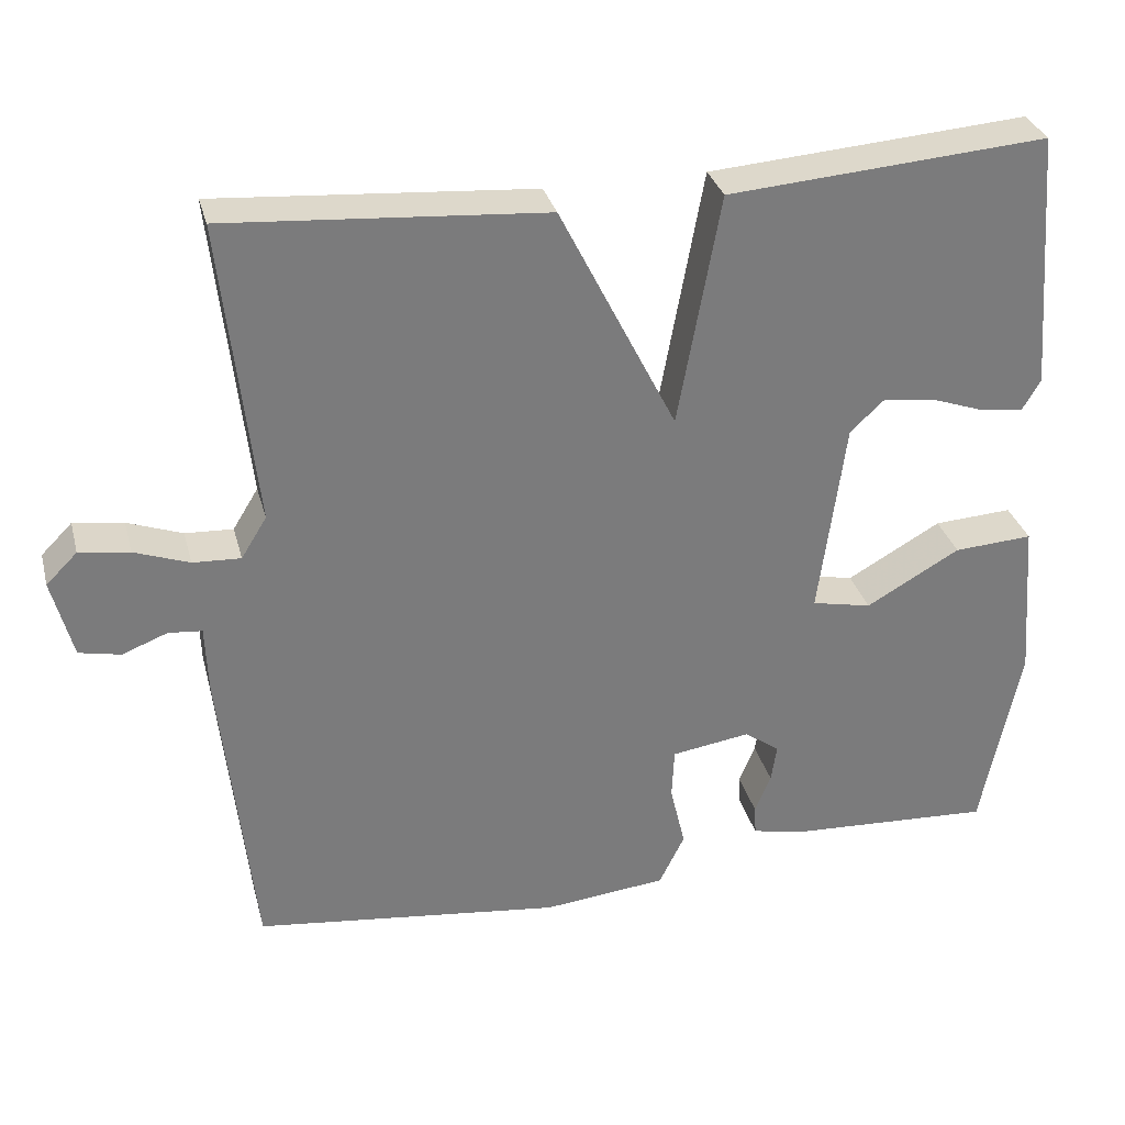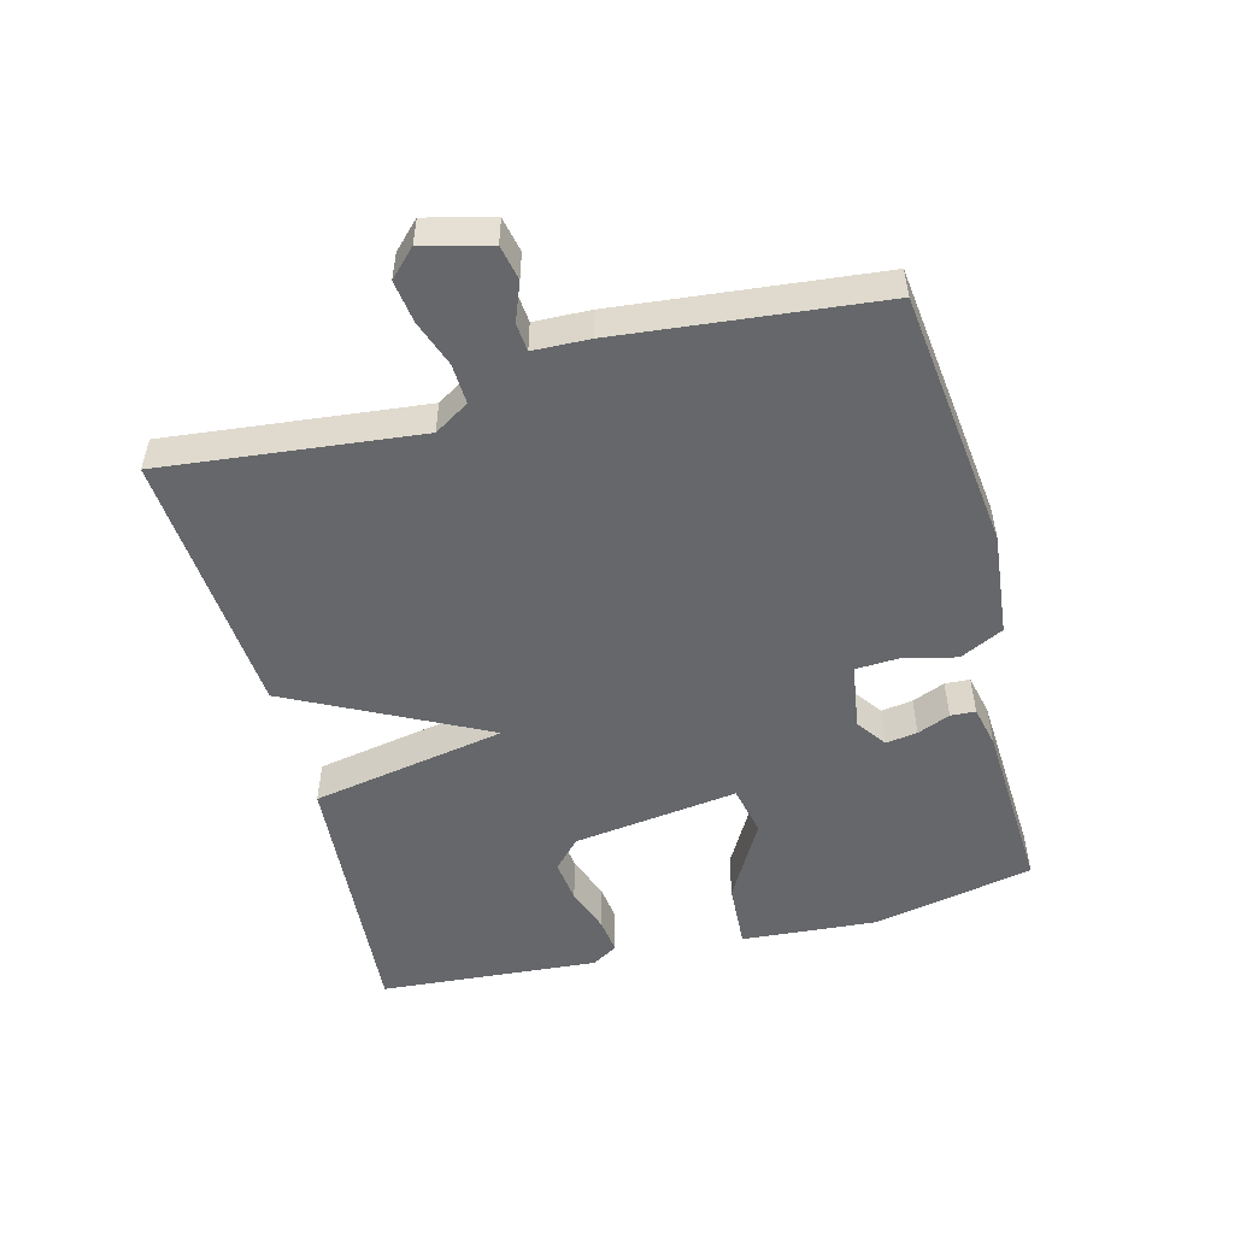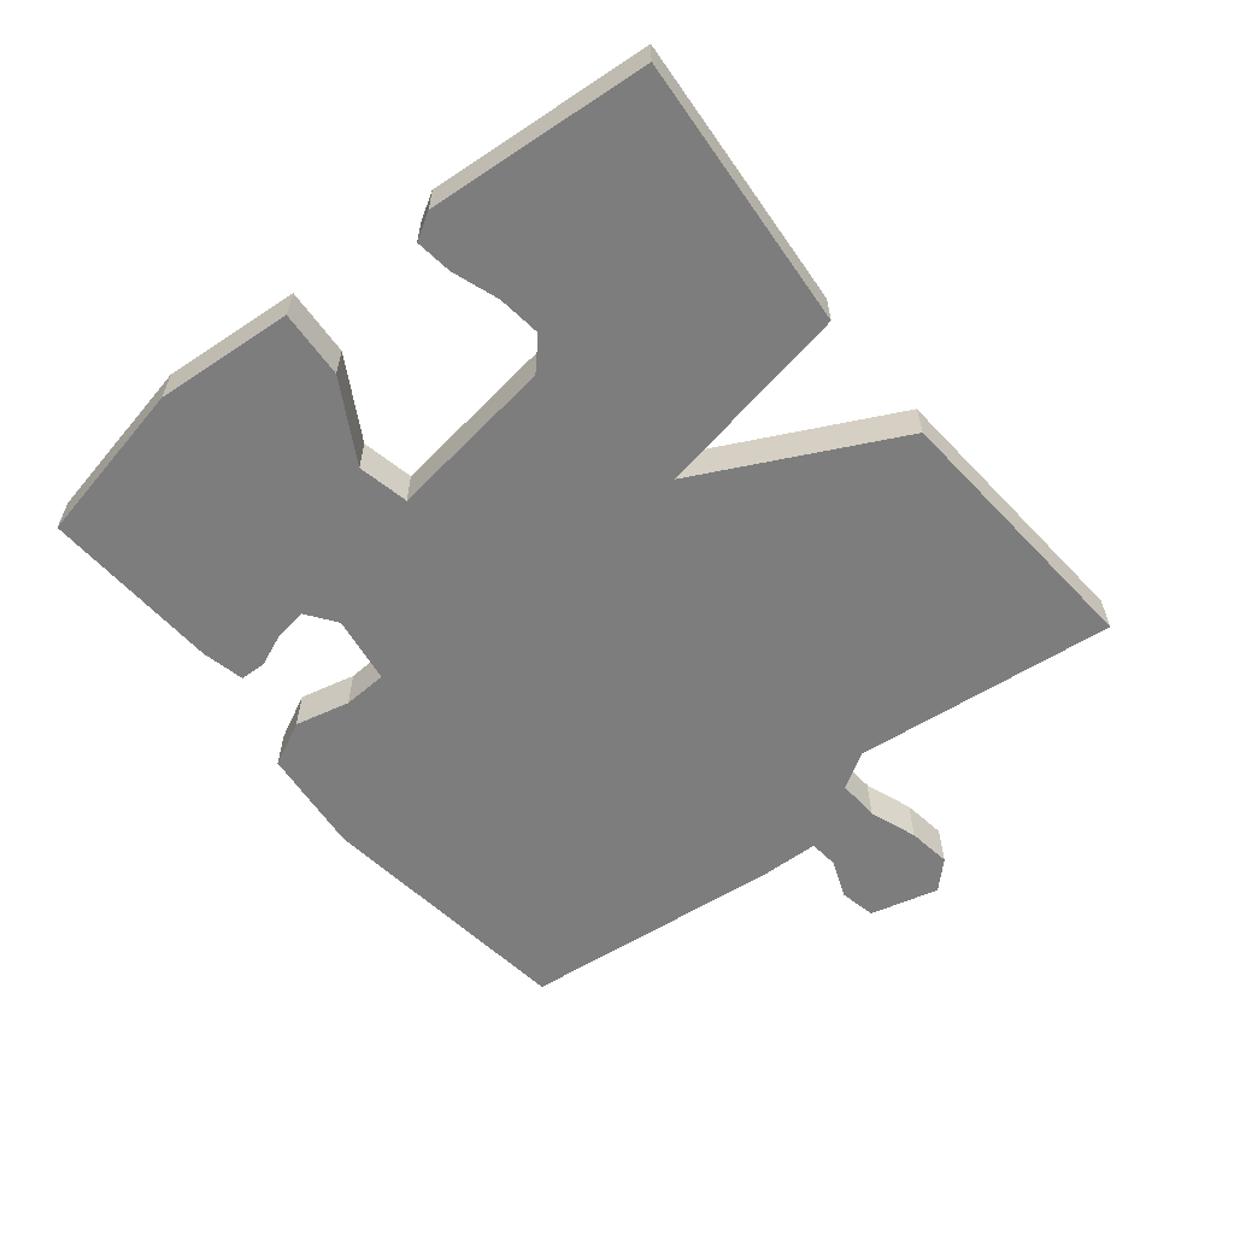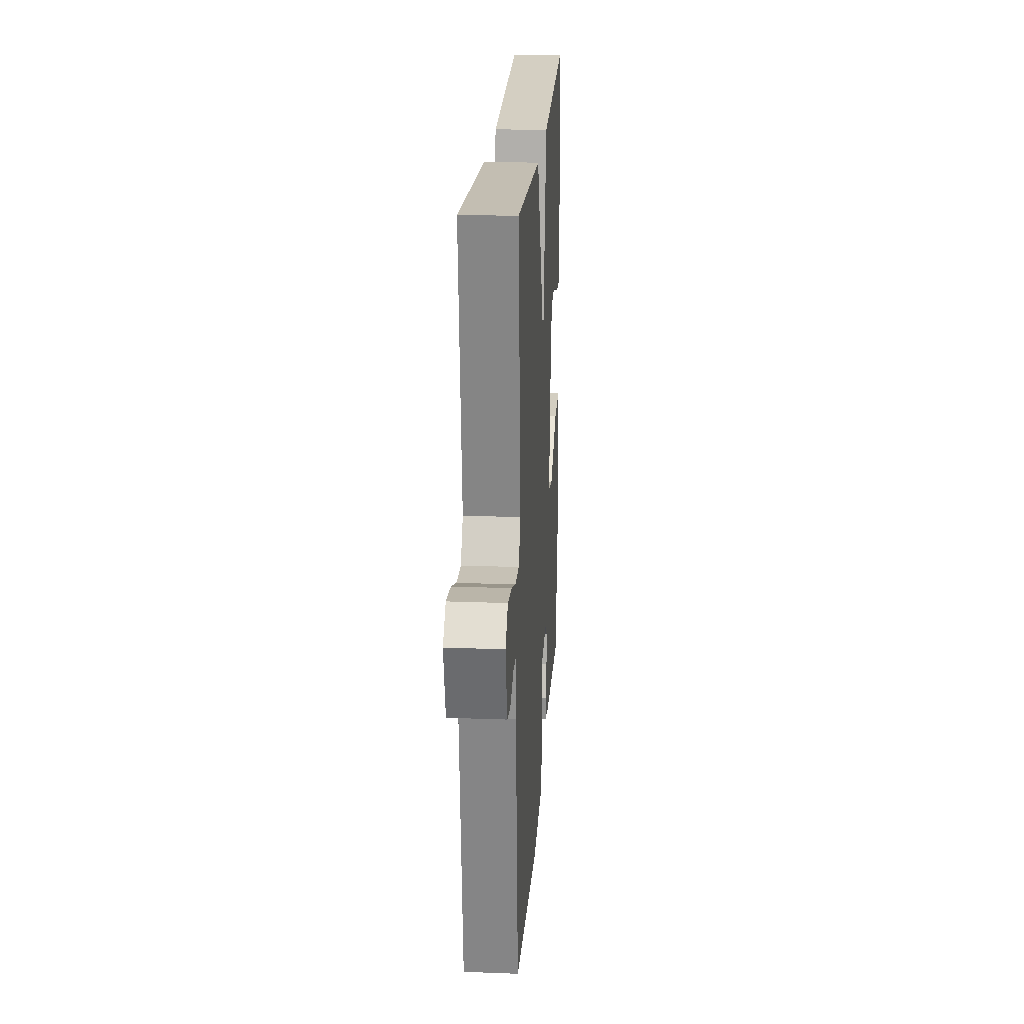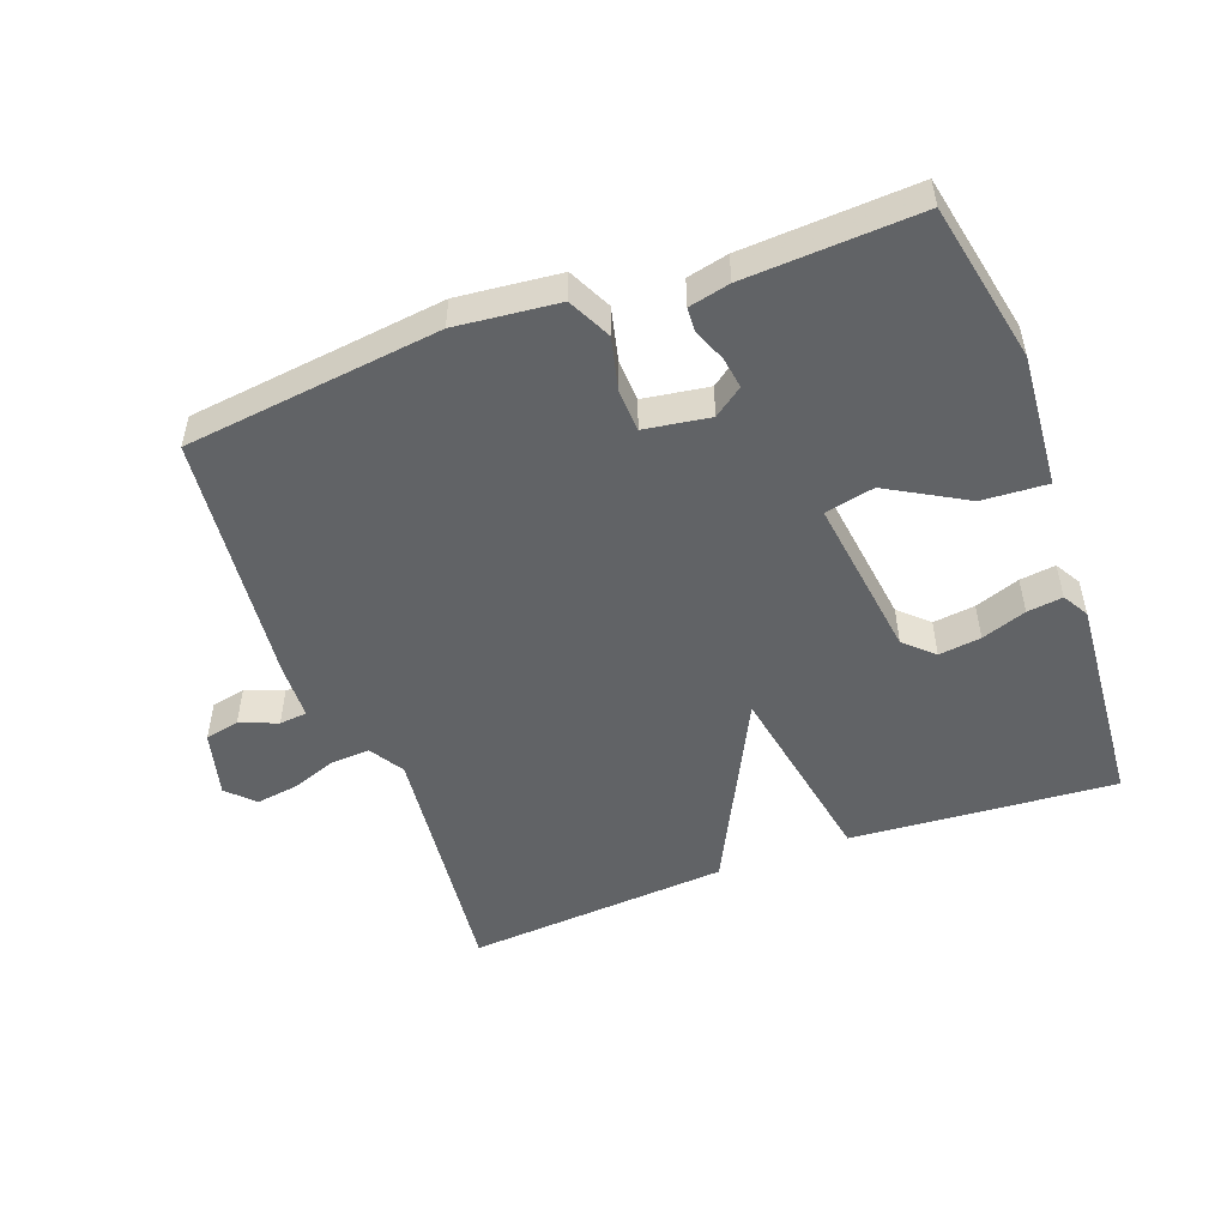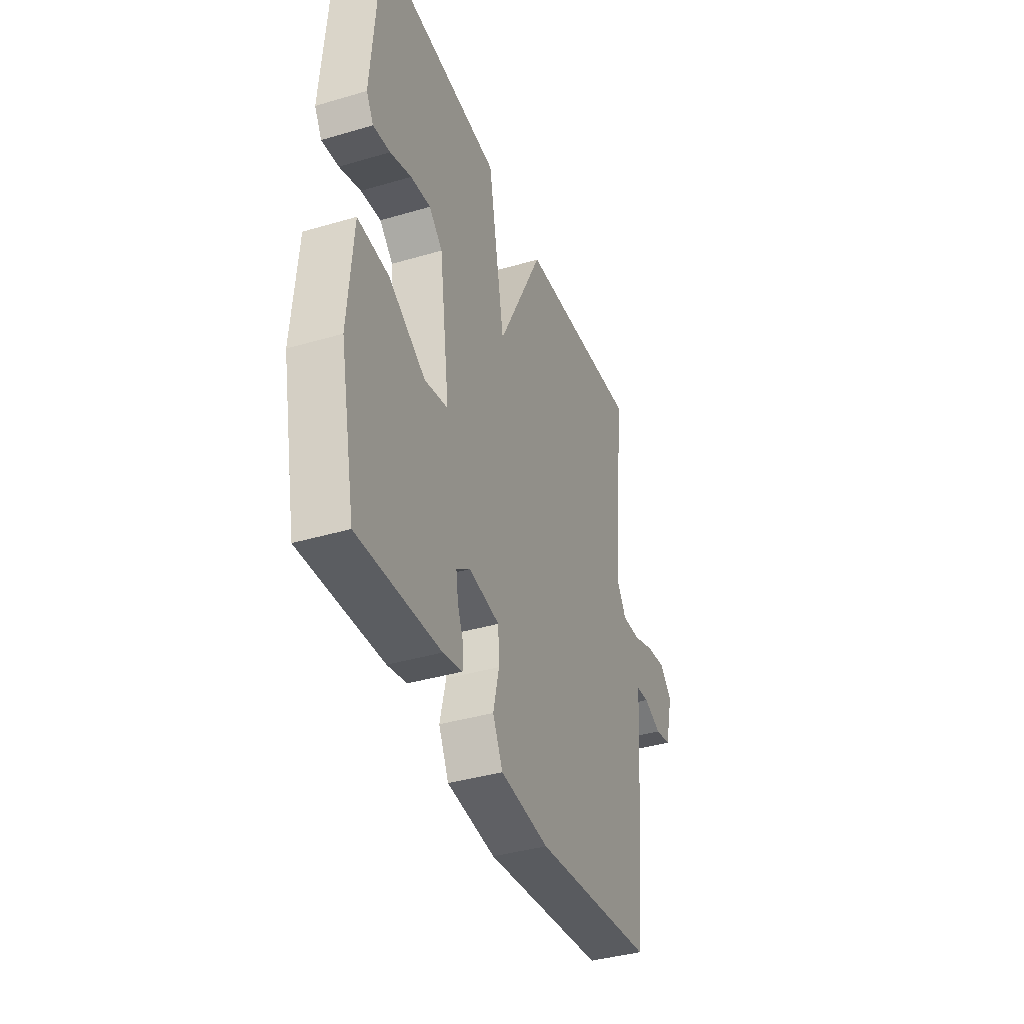
<metadata>
{"format":"obj","ext":"obj","renderer":"f3d","projection":"perspective","resolution":1024,"background":"white","views":[{"elev":31.7,"azim":165.7,"up":"+Z"},{"elev":-52.0,"azim":104.7,"up":"+Y"},{"elev":-59.2,"azim":-51.2,"up":"+Y"},{"elev":21.5,"azim":93.8,"up":"+Z"},{"elev":-50.8,"azim":-159.7,"up":"+Y"},{"elev":-38.9,"azim":-69.7,"up":"+Z"}]}
</metadata>
<code>
v -0.5 0.07 0.5
v -0.099 0.07 0.47
v -0.046 0.07 0.179
v 0.101 0.07 0.47
v 0.5 0.07 0.5
v 0.458 0.07 0.117
v 0.49 0.07 0.065
v 0.55 0.07 0.068
v 0.619 0.07 0.093
v 0.682 0.07 0.102
v 0.721 0.07 0.063
v 0.695 0.07 -0.037
v 0.643 0.07 -0.048
v 0.586 0.07 -0.026
v 0.544 0.07 -0.03
v 0.541 0.07 -0.114
v 0.5 0.07 -0.5
v 0.113 0.07 -0.547
v -0.042 0.07 -0.531
v -0.074 0.07 -0.466
v -0.055 0.07 -0.386
v -0.058 0.07 -0.322
v -0.157 0.07 -0.307
v -0.201 0.07 -0.339
v -0.194 0.07 -0.386
v -0.174 0.07 -0.435
v -0.176 0.07 -0.472
v -0.238 0.07 -0.486
v -0.5 0.07 -0.5
v -0.549 0.07 -0.259
v -0.533 0.07 -0.057
v -0.434 0.07 -0.063
v -0.316 0.07 -0.13
v -0.241 0.07 -0.114
v -0.274 0.07 0.133
v -0.317 0.07 0.173
v -0.381 0.07 0.165
v -0.449 0.07 0.141
v -0.503 0.07 0.134
v -0.526 0.07 0.173
v -0.5 0 0.5
v -0.099 0 0.47
v -0.046 0 0.179
v 0.101 0 0.47
v 0.5 0 0.5
v 0.458 0 0.117
v 0.49 0 0.065
v 0.55 0 0.068
v 0.619 0 0.093
v 0.682 0 0.102
v 0.721 0 0.063
v 0.695 0 -0.037
v 0.643 0 -0.048
v 0.586 0 -0.026
v 0.544 0 -0.03
v 0.541 0 -0.114
v 0.5 0 -0.5
v 0.113 0 -0.547
v -0.042 0 -0.531
v -0.074 0 -0.466
v -0.055 0 -0.386
v -0.058 0 -0.322
v -0.157 0 -0.307
v -0.201 0 -0.339
v -0.194 0 -0.386
v -0.174 0 -0.435
v -0.176 0 -0.472
v -0.238 0 -0.486
v -0.5 0 -0.5
v -0.549 0 -0.259
v -0.533 0 -0.057
v -0.434 0 -0.063
v -0.316 0 -0.13
v -0.241 0 -0.114
v -0.274 0 0.133
v -0.317 0 0.173
v -0.381 0 0.165
v -0.449 0 0.141
v -0.503 0 0.134
v -0.526 0 0.173
f 40 1 2
f 39 40 2
f 38 39 2
f 37 38 2
f 36 37 2
f 35 36 2 3
f 34 35 3
f 31 32 33
f 30 31 33
f 29 30 33
f 28 29 33
f 27 28 33
f 26 27 33
f 25 26 33
f 24 25 33 34
f 23 24 34 3
f 19 20 21
f 18 19 21
f 17 18 21
f 16 17 21
f 15 16 21
f 15 21 22
f 12 13 14
f 11 12 14
f 10 11 14
f 9 10 14
f 8 9 14
f 7 8 14 15
f 23 3 4
f 22 23 4
f 15 22 4
f 7 15 4
f 6 7 4
f 4 5 6
f 42 41 80
f 42 80 79
f 42 79 78
f 42 78 77
f 42 77 76
f 43 42 76 75
f 43 75 74
f 73 72 71
f 73 71 70
f 73 70 69
f 73 69 68
f 73 68 67
f 73 67 66
f 73 66 65
f 74 73 65 64
f 43 74 64 63
f 61 60 59
f 61 59 58
f 61 58 57
f 61 57 56
f 61 56 55
f 62 61 55
f 54 53 52
f 54 52 51
f 54 51 50
f 54 50 49
f 54 49 48
f 55 54 48 47
f 44 43 63
f 44 63 62
f 44 62 55
f 44 55 47
f 44 47 46
f 46 45 44
f 1 41 42 2
f 2 42 43 3
f 3 43 44 4
f 4 44 45 5
f 5 45 46 6
f 6 46 47 7
f 7 47 48 8
f 8 48 49 9
f 9 49 50 10
f 10 50 51 11
f 11 51 52 12
f 12 52 53 13
f 13 53 54 14
f 14 54 55 15
f 15 55 56 16
f 16 56 57 17
f 17 57 58 18
f 18 58 59 19
f 19 59 60 20
f 20 60 61 21
f 21 61 62 22
f 22 62 63 23
f 23 63 64 24
f 24 64 65 25
f 25 65 66 26
f 26 66 67 27
f 27 67 68 28
f 28 68 69 29
f 29 69 70 30
f 30 70 71 31
f 31 71 72 32
f 32 72 73 33
f 33 73 74 34
f 34 74 75 35
f 35 75 76 36
f 36 76 77 37
f 37 77 78 38
f 38 78 79 39
f 39 79 80 40
f 40 80 41 1

</code>
